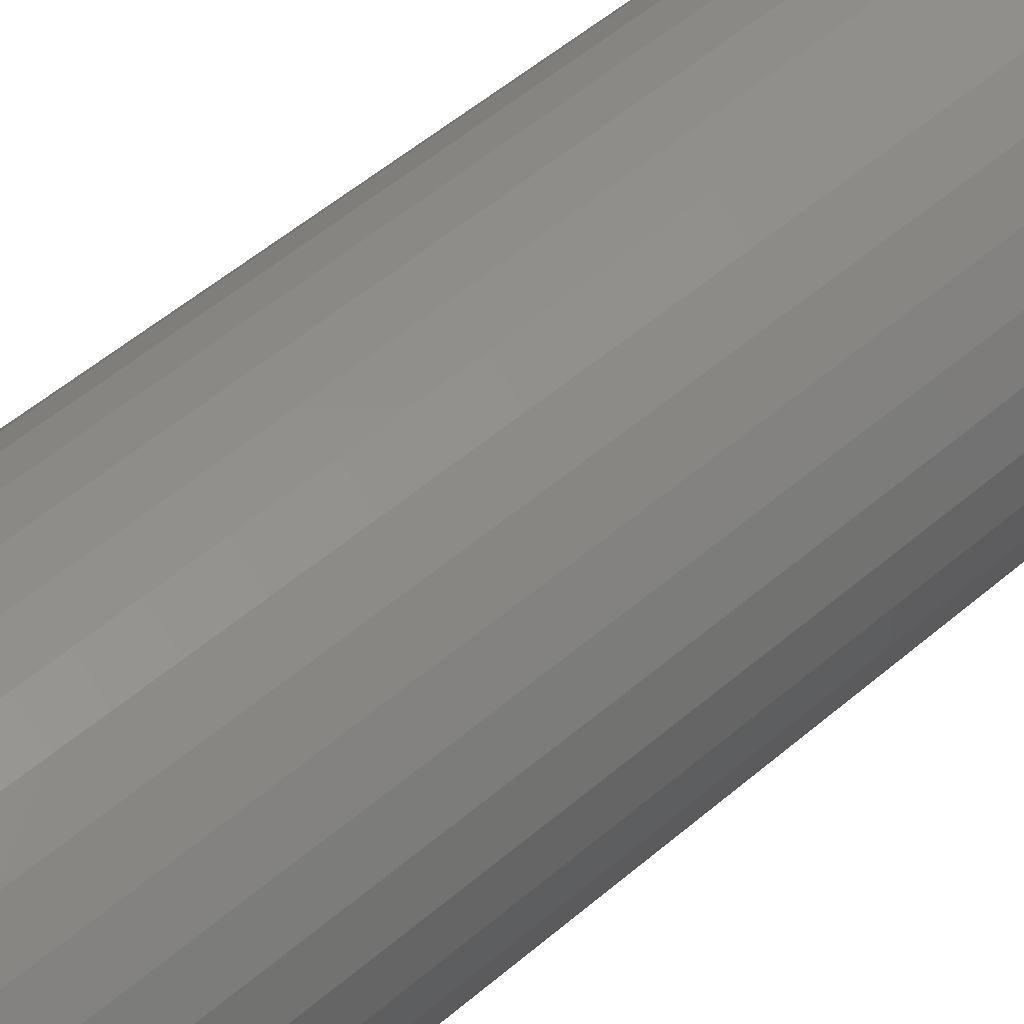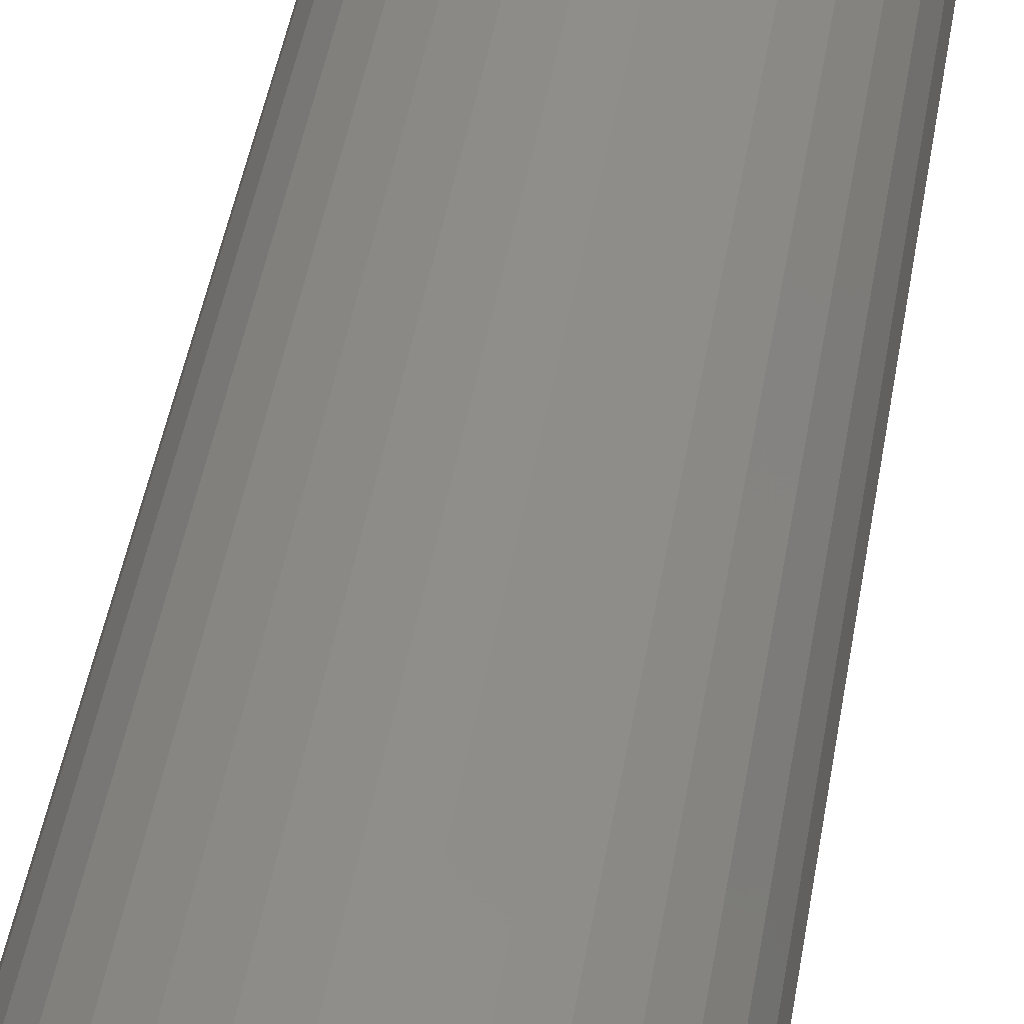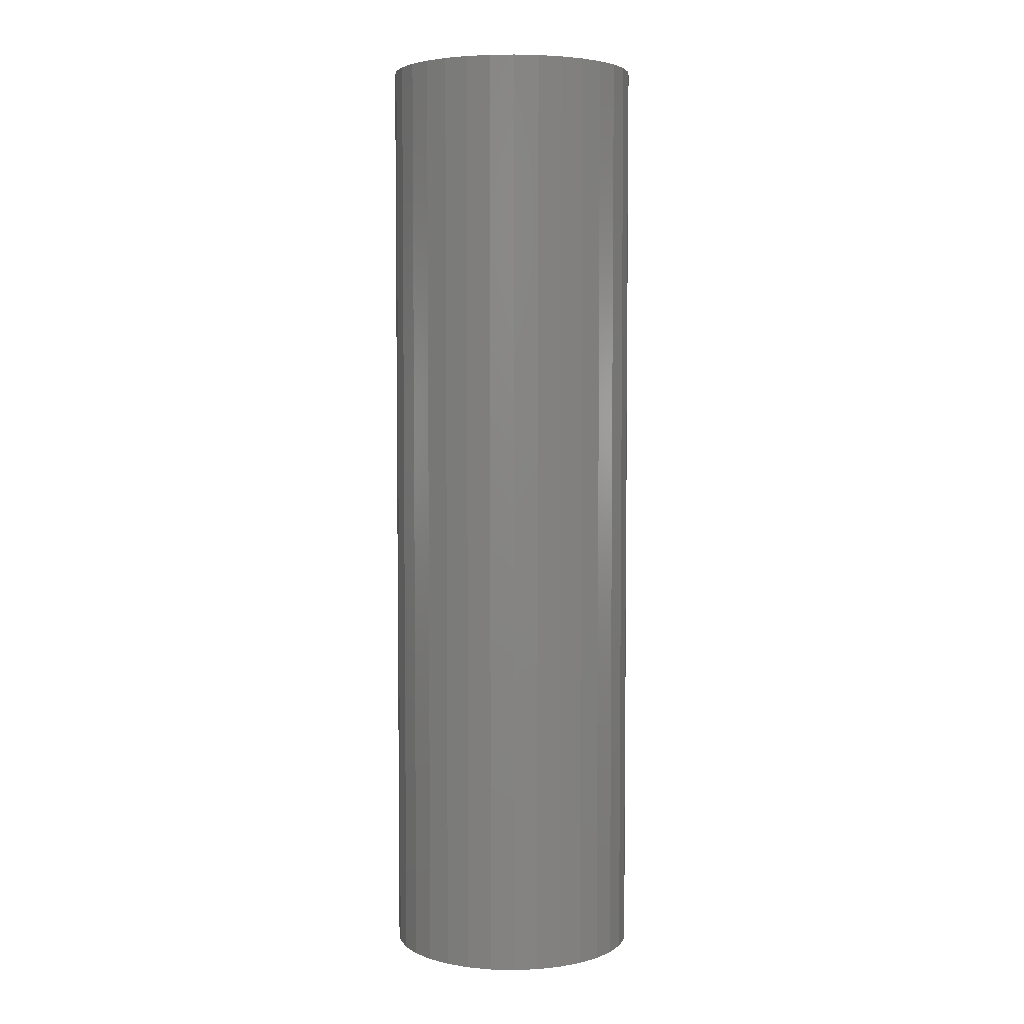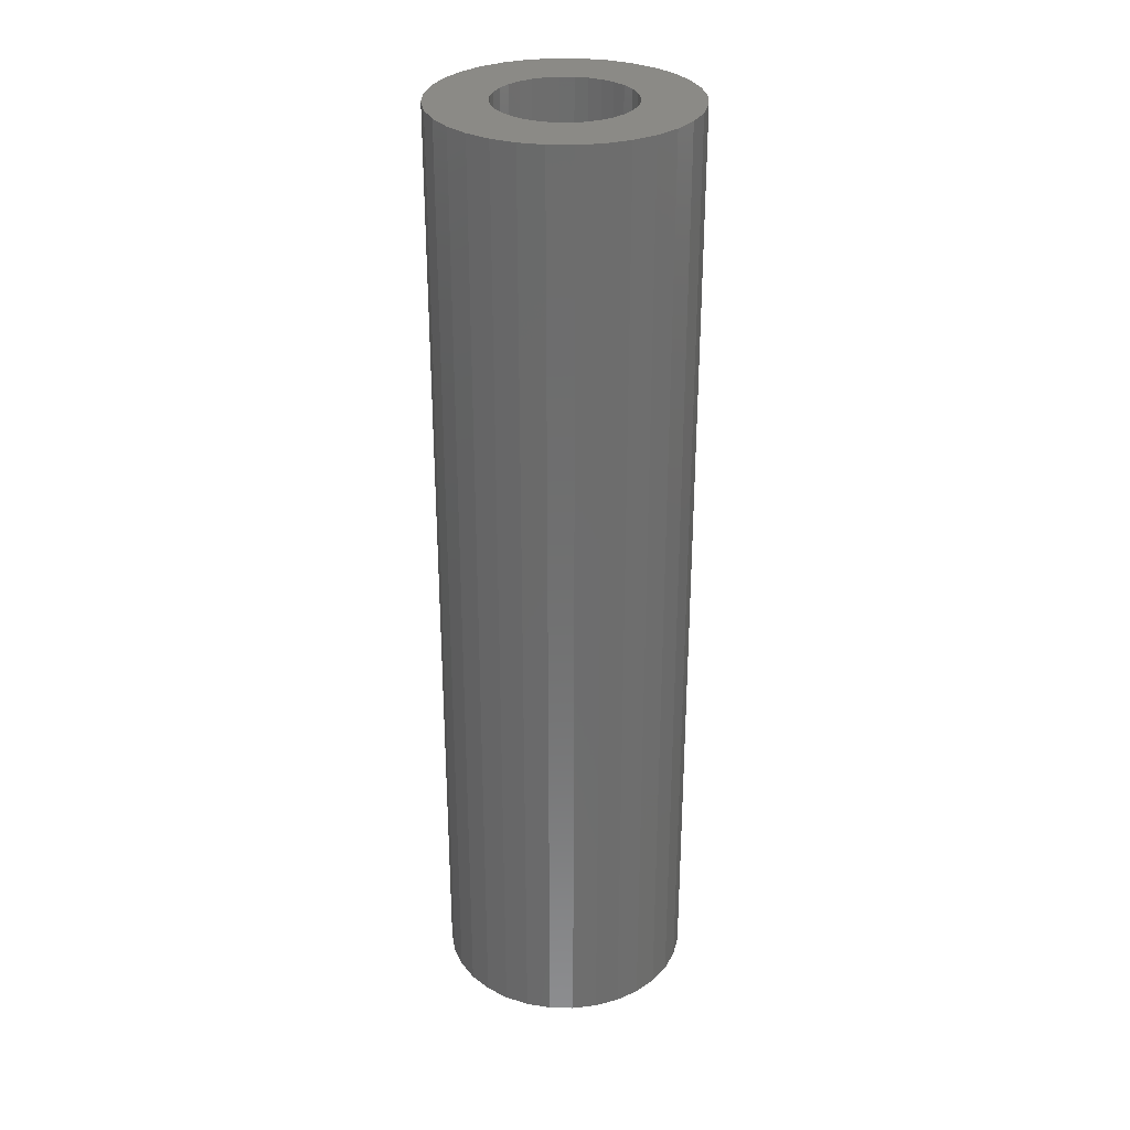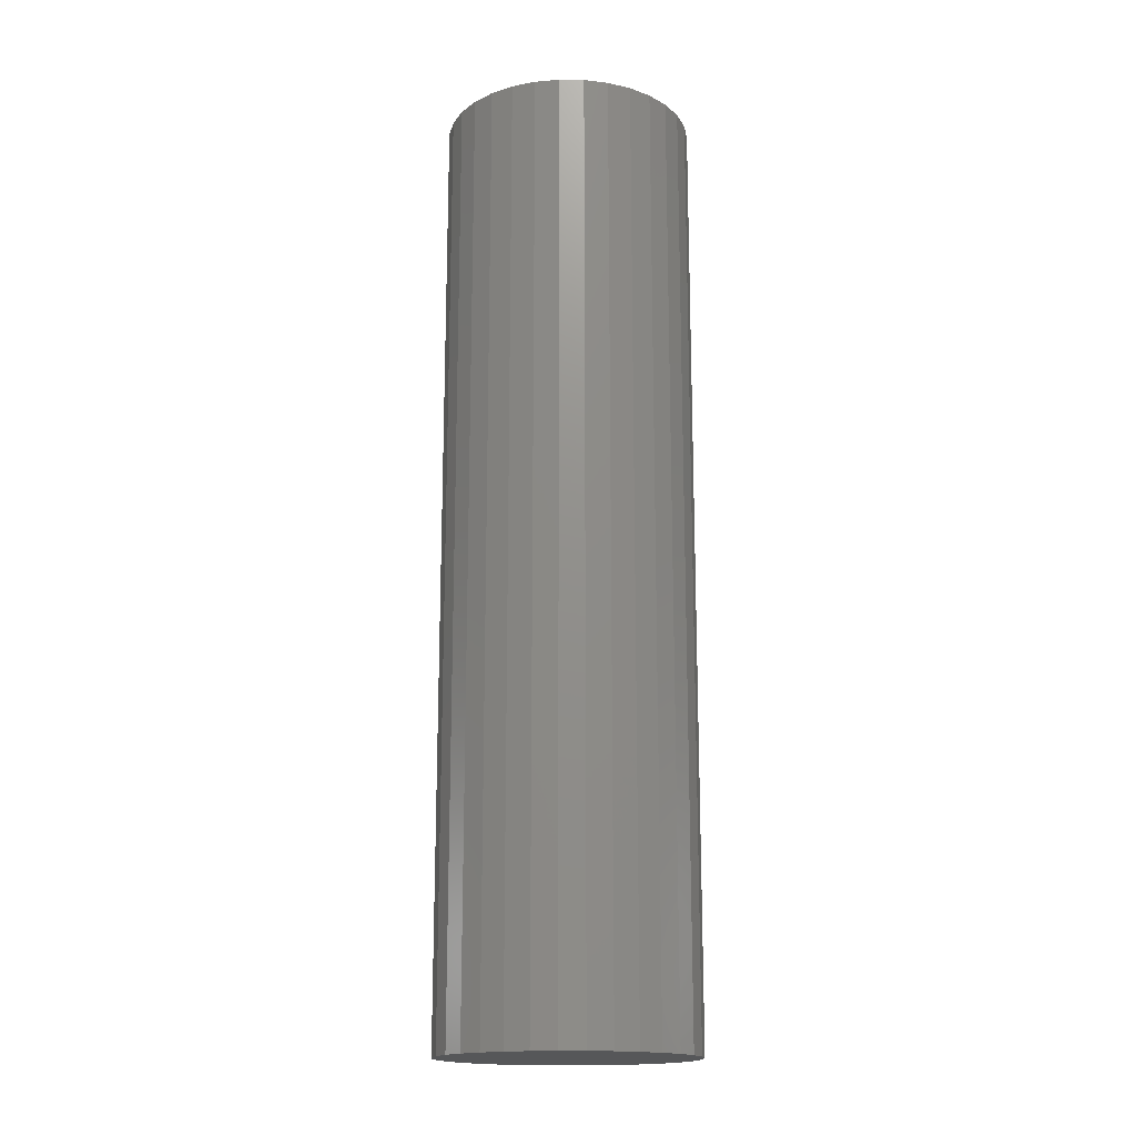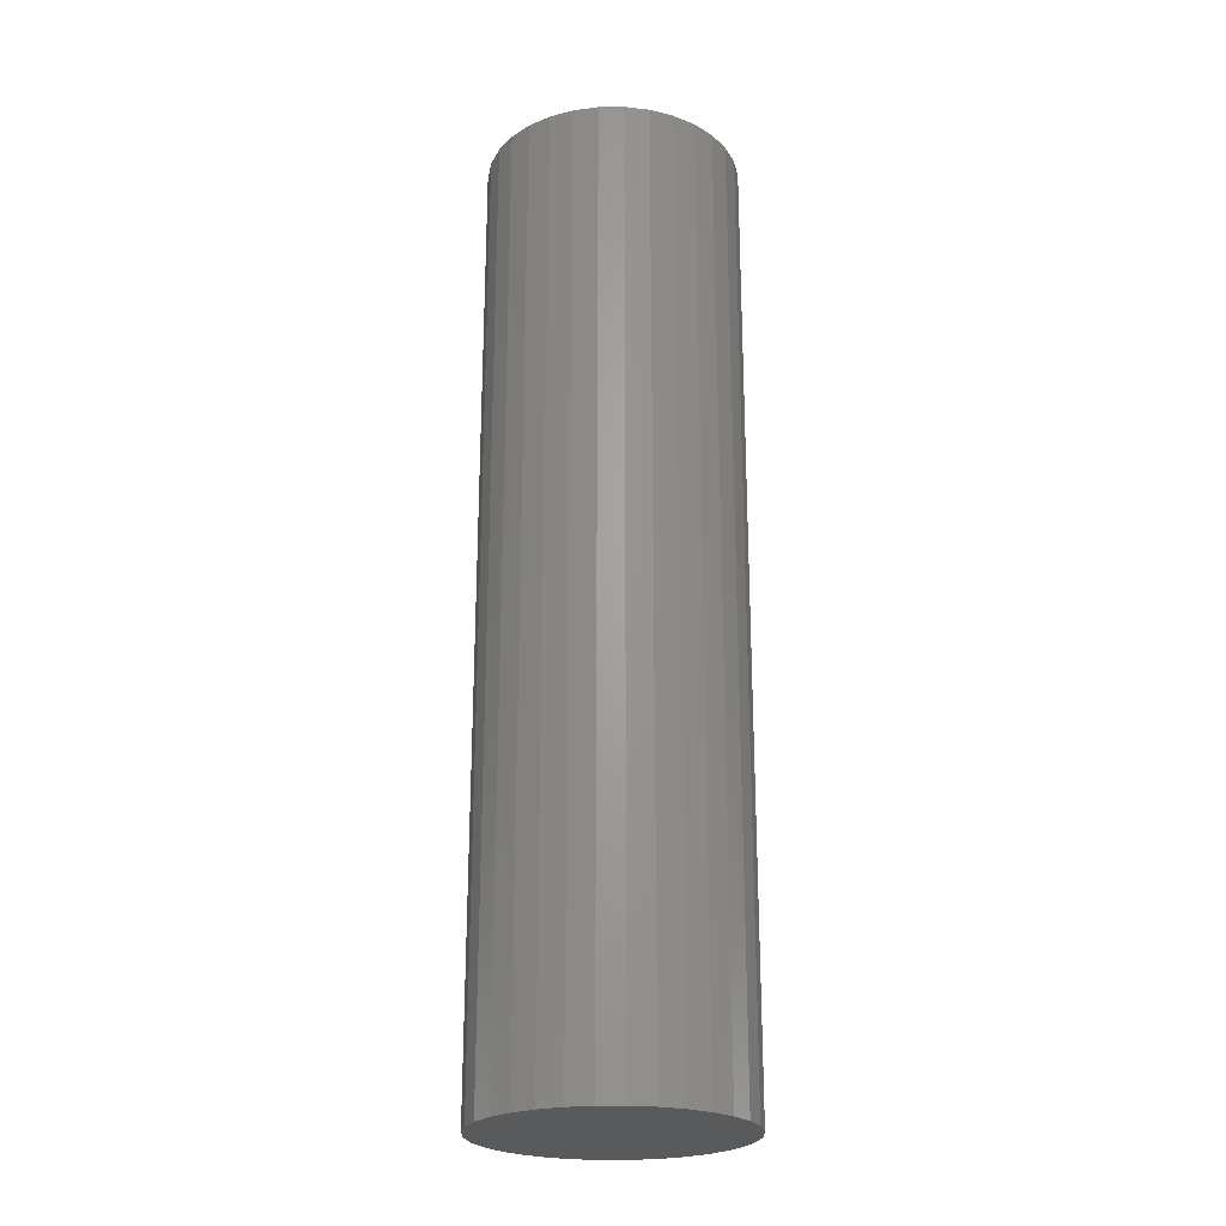
<metadata>
{"format":"stl","ext":"stl","renderer":"f3d","projection":"perspective","resolution":1024,"background":"white","views":[{"elev":46.8,"azim":-135.2,"up":"+Y"},{"elev":42.2,"azim":8.9,"up":"+Y"},{"elev":4.5,"azim":100.2,"up":"+Z"},{"elev":30.4,"azim":18.6,"up":"+Z"},{"elev":-17.0,"azim":127.7,"up":"+Z"},{"elev":-23.8,"azim":6.4,"up":"+Z"}]}
</metadata>
<code>
# stl→obj: 128 verts, 252 faces
v 0.1482 0.2069 0.75
v 0.08532 0.2011 0.75
v 0.1401 0.2003 0.75
v 0.1335 0.1923 0.75
v 0.07963 0.1823 0.75
v 0.1286 0.1831 0.75
v 0.1256 0.1732 0.75
v 0.1256 0.1525 0.75
v 0.07963 0.1433 0.75
v 0.1286 0.1425 0.75
v 0.08532 0.1246 0.75
v 0.1335 0.1334 0.75
v 0.1401 0.1253 0.75
v 0.1482 0.1187 0.75
v 0.2699 0.2011 0.75
v 0.2151 0.2003 0.75
v 0.2217 0.1923 0.75
v 0.2266 0.1831 0.75
v 0.2756 0.1823 0.75
v 0.2297 0.1732 0.75
v 0.2307 0.1628 0.75
v 0.2756 0.1433 0.75
v 0.2297 0.1525 0.75
v 0.2266 0.1425 0.75
v 0.2217 0.1334 0.75
v 0.2699 0.1246 0.75
v 0.2151 0.1253 0.75
v 0.2071 0.1187 0.75
v 0.2775 0.1628 0.75
v 0.07771 0.1628 0.75
v 0.1246 0.1628 0.75
v 0.1776 0.2159 0.75
v 0.188 0.2149 0.75
v 0.2607 0.2183 0.75
v 0.2483 0.2335 0.75
v 0.2331 0.2459 0.75
v 0.2159 0.2551 0.75
v 0.1971 0.2608 0.75
v 0.1776 0.2627 0.75
v 0.1581 0.2608 0.75
v 0.1394 0.2551 0.75
v 0.1221 0.2459 0.75
v 0.107 0.2335 0.75
v 0.09455 0.2183 0.75
v 0.1573 0.2118 0.75
v 0.1673 0.2149 0.75
v 0.09455 0.1073 0.75
v 0.107 0.09218 0.75
v 0.1776 0.1098 0.75
v 0.1673 0.1108 0.75
v 0.1573 0.1138 0.75
v 0.1221 0.07975 0.75
v 0.1394 0.07052 0.75
v 0.1581 0.06483 0.75
v 0.1776 0.06291 0.75
v 0.1971 0.06483 0.75
v 0.2159 0.07052 0.75
v 0.2331 0.07975 0.75
v 0.2483 0.09218 0.75
v 0.2607 0.1073 0.75
v 0.1979 0.2118 0.75
v 0.2071 0.2069 0.75
v 0.1979 0.1138 0.75
v 0.188 0.1108 0.75
v 0.1776 0.1098 0.04688
v 0.188 0.1108 0.04688
v 0.1979 0.1138 0.04688
v 0.2071 0.1187 0.04688
v 0.2151 0.1253 0.04688
v 0.2217 0.1334 0.04688
v 0.2266 0.1425 0.04688
v 0.2297 0.1525 0.04688
v 0.2307 0.1628 0.04688
v 0.1673 0.1108 0.04688
v 0.1573 0.1138 0.04688
v 0.1482 0.1187 0.04688
v 0.1401 0.1253 0.04688
v 0.1335 0.1334 0.04688
v 0.1286 0.1425 0.04688
v 0.1256 0.1525 0.04688
v 0.1246 0.1628 0.04688
v 0.1776 0.2159 0.04688
v 0.1673 0.2149 0.04688
v 0.1573 0.2118 0.04688
v 0.1482 0.2069 0.04688
v 0.1401 0.2003 0.04688
v 0.1335 0.1923 0.04688
v 0.1286 0.1831 0.04688
v 0.1256 0.1732 0.04688
v 0.188 0.2149 0.04688
v 0.1979 0.2118 0.04688
v 0.2071 0.2069 0.04688
v 0.2151 0.2003 0.04688
v 0.2217 0.1923 0.04688
v 0.2266 0.1831 0.04688
v 0.2297 0.1732 0.04688
v 0.1776 0.2627 0
v 0.1971 0.2608 0
v 0.1581 0.2608 0
v 0.1394 0.2551 0
v 0.2159 0.2551 0
v 0.1221 0.2459 0
v 0.2331 0.2459 0
v 0.2159 0.07052 0
v 0.1394 0.07052 0
v 0.2331 0.07975 0
v 0.1581 0.06483 0
v 0.1971 0.06483 0
v 0.1776 0.06291 0
v 0.1221 0.07975 0
v 0.107 0.09218 0
v 0.2483 0.09218 0
v 0.09455 0.1073 0
v 0.2607 0.1073 0
v 0.08532 0.1246 0
v 0.2699 0.1246 0
v 0.07963 0.1433 0
v 0.2756 0.1433 0
v 0.07771 0.1628 0
v 0.2775 0.1628 0
v 0.07963 0.1823 0
v 0.2756 0.1823 0
v 0.08532 0.2011 0
v 0.2699 0.2011 0
v 0.09455 0.2183 0
v 0.2607 0.2183 0
v 0.107 0.2335 0
v 0.2483 0.2335 0
f 1 2 3
f 4 3 2
f 2 5 4
f 4 5 6
f 7 6 5
f 8 9 10
f 10 9 11
f 12 10 11
f 12 11 13
f 14 13 11
f 15 16 17
f 15 17 18
f 15 18 19
f 19 18 20
f 21 19 20
f 22 23 24
f 22 24 25
f 22 25 26
f 26 25 27
f 26 27 28
f 29 19 21
f 29 21 23
f 29 23 22
f 30 9 8
f 30 8 31
f 30 31 7
f 30 7 5
f 32 33 34
f 32 34 35
f 32 35 36
f 32 36 37
f 32 37 38
f 32 38 39
f 32 39 40
f 32 40 41
f 32 41 42
f 32 42 43
f 32 43 44
f 44 2 1
f 44 1 45
f 44 45 46
f 44 46 32
f 47 48 49
f 47 49 50
f 47 50 51
f 47 51 14
f 47 14 11
f 49 48 52
f 49 52 53
f 49 53 54
f 49 54 55
f 49 55 56
f 49 56 57
f 49 57 58
f 49 58 59
f 49 59 60
f 34 33 61
f 34 61 62
f 34 62 16
f 34 16 15
f 60 26 28
f 60 28 63
f 60 63 64
f 60 64 49
f 65 64 66
f 66 64 63
f 66 63 67
f 67 63 28
f 67 28 68
f 68 28 27
f 68 27 69
f 69 27 25
f 69 25 70
f 70 25 24
f 70 24 71
f 71 24 23
f 71 23 72
f 72 23 21
f 72 21 73
f 64 65 49
f 49 65 74
f 49 74 50
f 50 74 75
f 50 75 51
f 51 75 76
f 51 76 14
f 14 76 77
f 14 77 13
f 13 77 78
f 13 78 12
f 12 78 79
f 12 79 10
f 10 79 80
f 10 80 8
f 8 80 81
f 8 81 31
f 82 46 83
f 83 46 45
f 83 45 84
f 84 45 1
f 84 1 85
f 85 1 3
f 85 3 86
f 86 3 4
f 86 4 87
f 87 4 6
f 87 6 88
f 88 6 7
f 88 7 89
f 89 7 31
f 89 31 81
f 46 82 32
f 32 82 90
f 32 90 33
f 33 90 91
f 33 91 61
f 61 91 92
f 61 92 62
f 62 92 93
f 62 93 16
f 16 93 94
f 16 94 17
f 17 94 95
f 17 95 18
f 18 95 96
f 18 96 20
f 20 96 73
f 20 73 21
f 90 82 83
f 83 84 90
f 90 84 91
f 91 84 85
f 91 85 92
f 92 85 86
f 92 86 93
f 93 86 87
f 93 87 94
f 94 87 88
f 94 88 95
f 95 88 89
f 95 89 96
f 72 79 71
f 71 79 78
f 71 78 70
f 70 78 77
f 70 77 69
f 69 77 76
f 69 76 68
f 68 76 75
f 68 75 67
f 67 75 74
f 67 74 66
f 74 65 66
f 96 89 73
f 73 89 81
f 73 81 72
f 72 81 80
f 72 80 79
f 97 98 99
f 100 99 98
f 101 100 98
f 102 100 101
f 103 102 101
f 104 105 106
f 107 105 104
f 108 107 104
f 109 107 108
f 105 110 106
f 106 110 111
f 106 111 112
f 112 111 113
f 112 113 114
f 114 113 115
f 114 115 116
f 116 115 117
f 116 117 118
f 118 117 119
f 118 119 120
f 120 119 121
f 120 121 122
f 122 121 123
f 122 123 124
f 124 123 125
f 124 125 126
f 126 125 127
f 126 127 128
f 128 127 102
f 128 102 103
f 120 29 118
f 118 29 22
f 118 22 116
f 116 22 26
f 116 26 114
f 114 26 60
f 114 60 112
f 112 60 59
f 112 59 106
f 106 59 58
f 106 58 104
f 104 58 57
f 104 57 108
f 108 57 56
f 108 56 109
f 109 56 55
f 109 55 107
f 107 55 54
f 107 54 105
f 105 54 53
f 105 53 110
f 110 53 52
f 110 52 111
f 111 52 48
f 111 48 113
f 113 48 47
f 113 47 115
f 115 47 11
f 115 11 117
f 117 11 9
f 117 9 119
f 119 9 30
f 119 30 121
f 121 30 5
f 121 5 123
f 123 5 2
f 123 2 125
f 125 2 44
f 125 44 127
f 127 44 43
f 127 43 102
f 102 43 42
f 102 42 100
f 100 42 41
f 100 41 99
f 99 41 40
f 99 40 97
f 97 40 39
f 97 39 98
f 98 39 38
f 98 38 101
f 101 38 37
f 101 37 103
f 103 37 36
f 103 36 128
f 128 36 35
f 128 35 126
f 126 35 34
f 126 34 124
f 124 34 15
f 124 15 122
f 122 15 19
f 122 19 120
f 120 19 29

</code>
